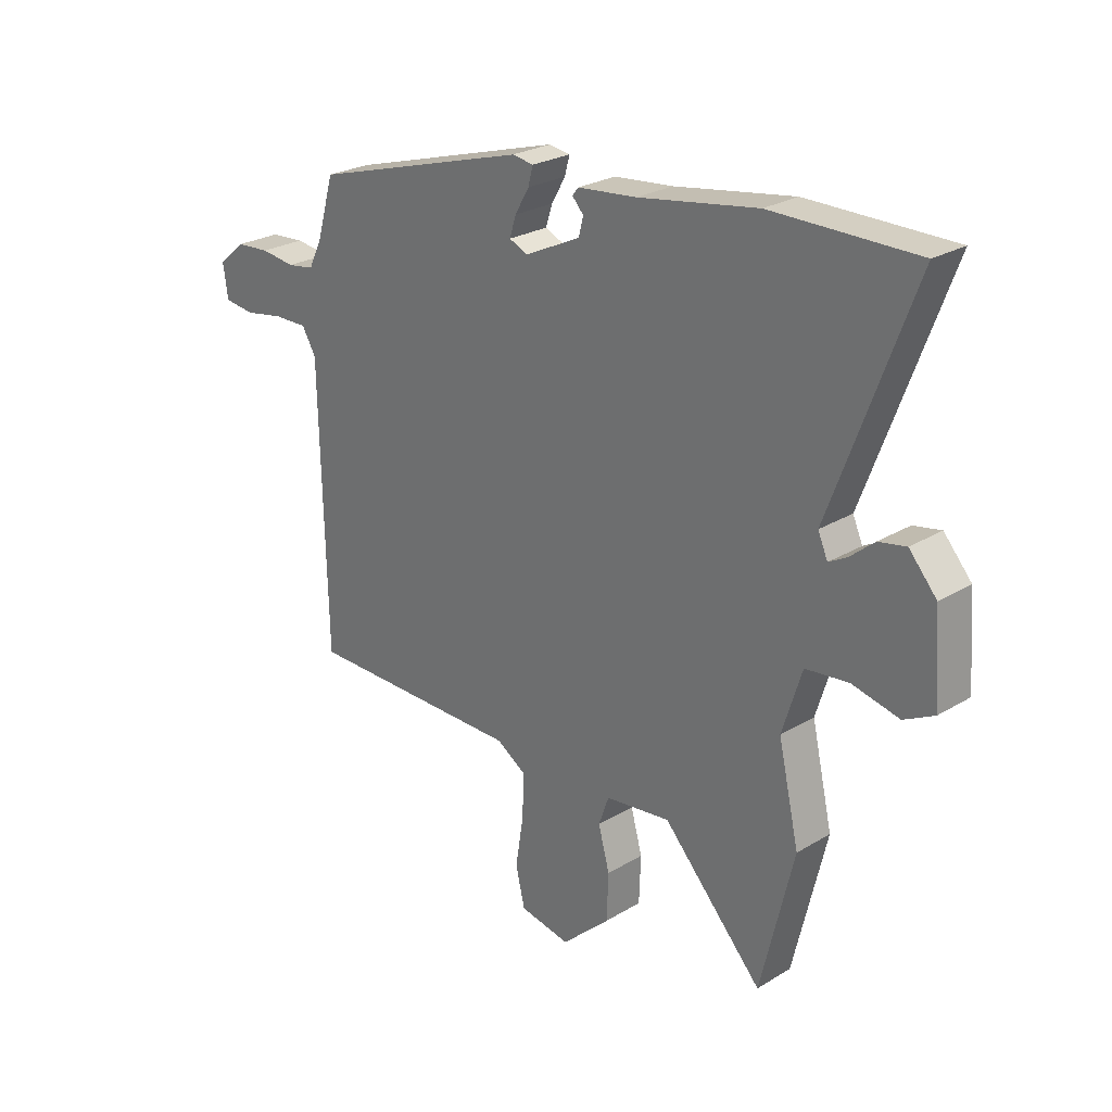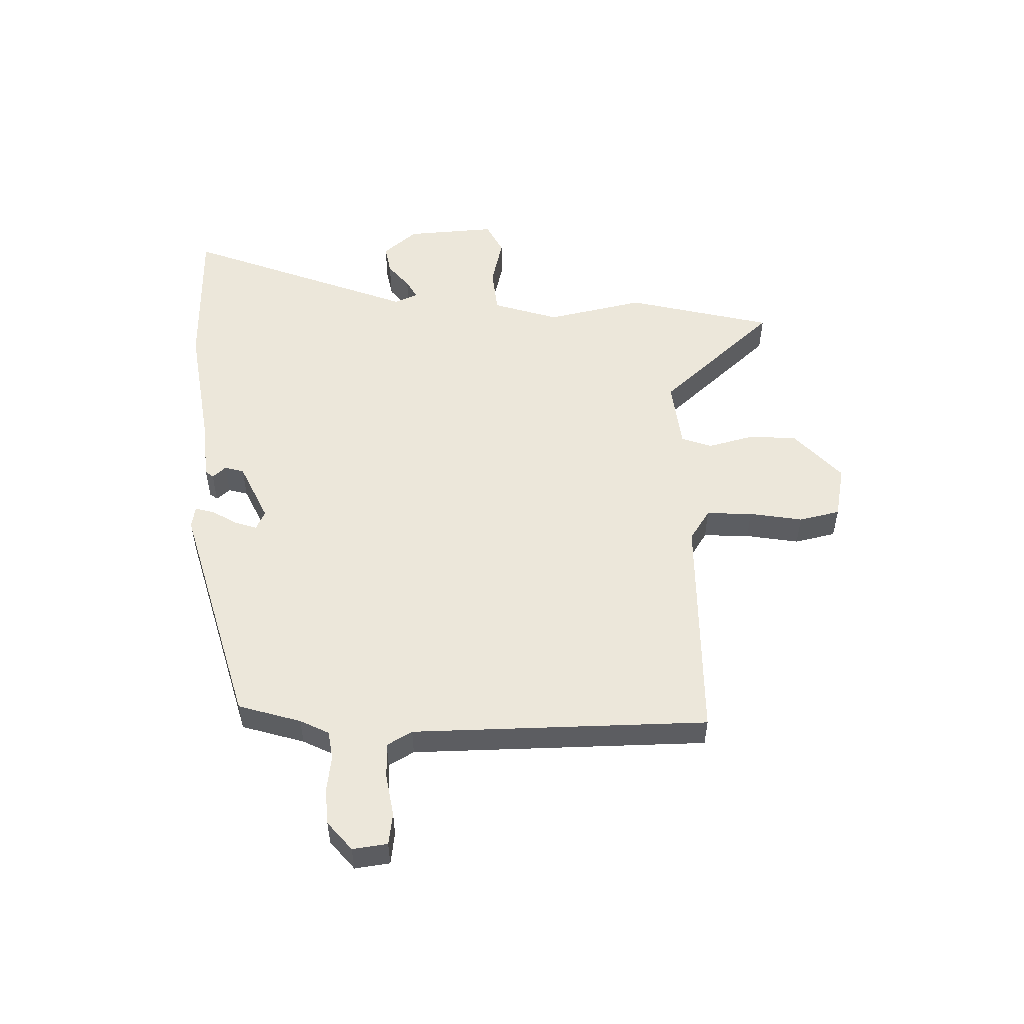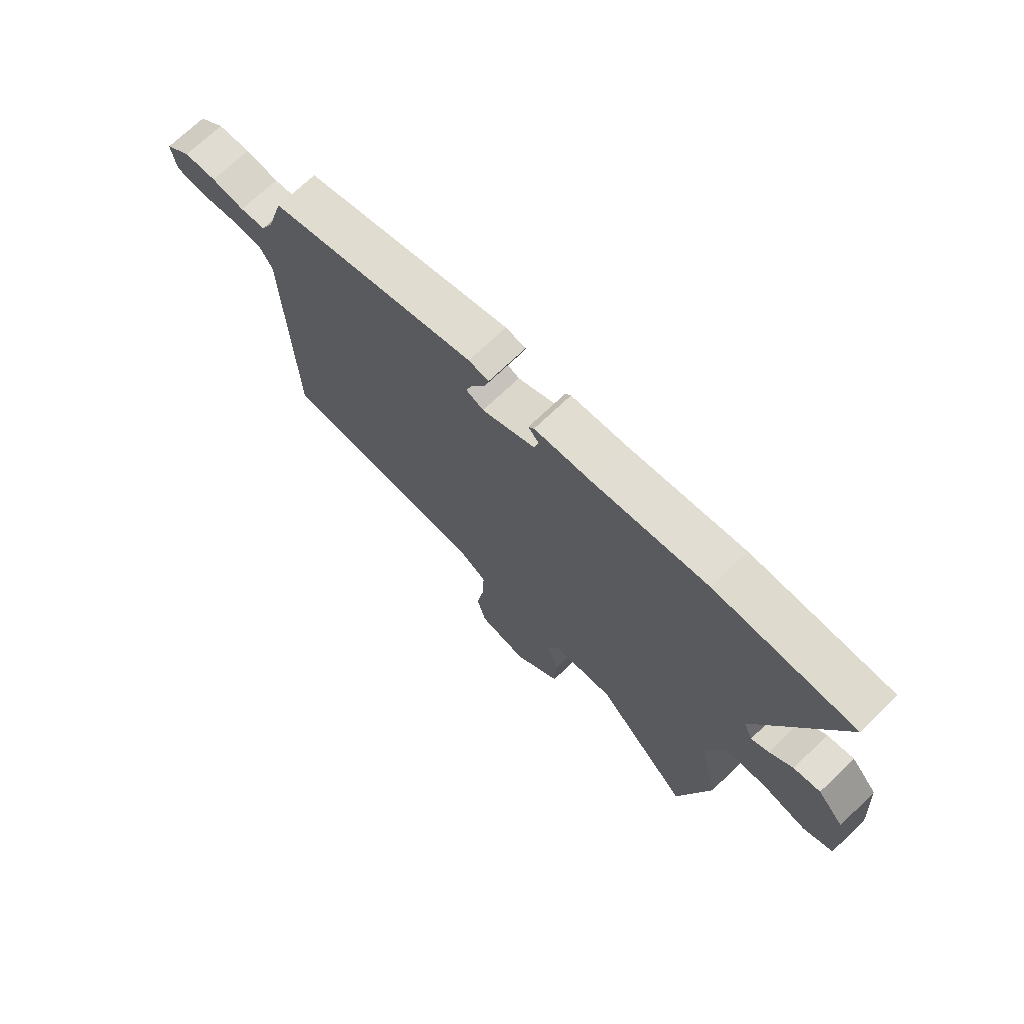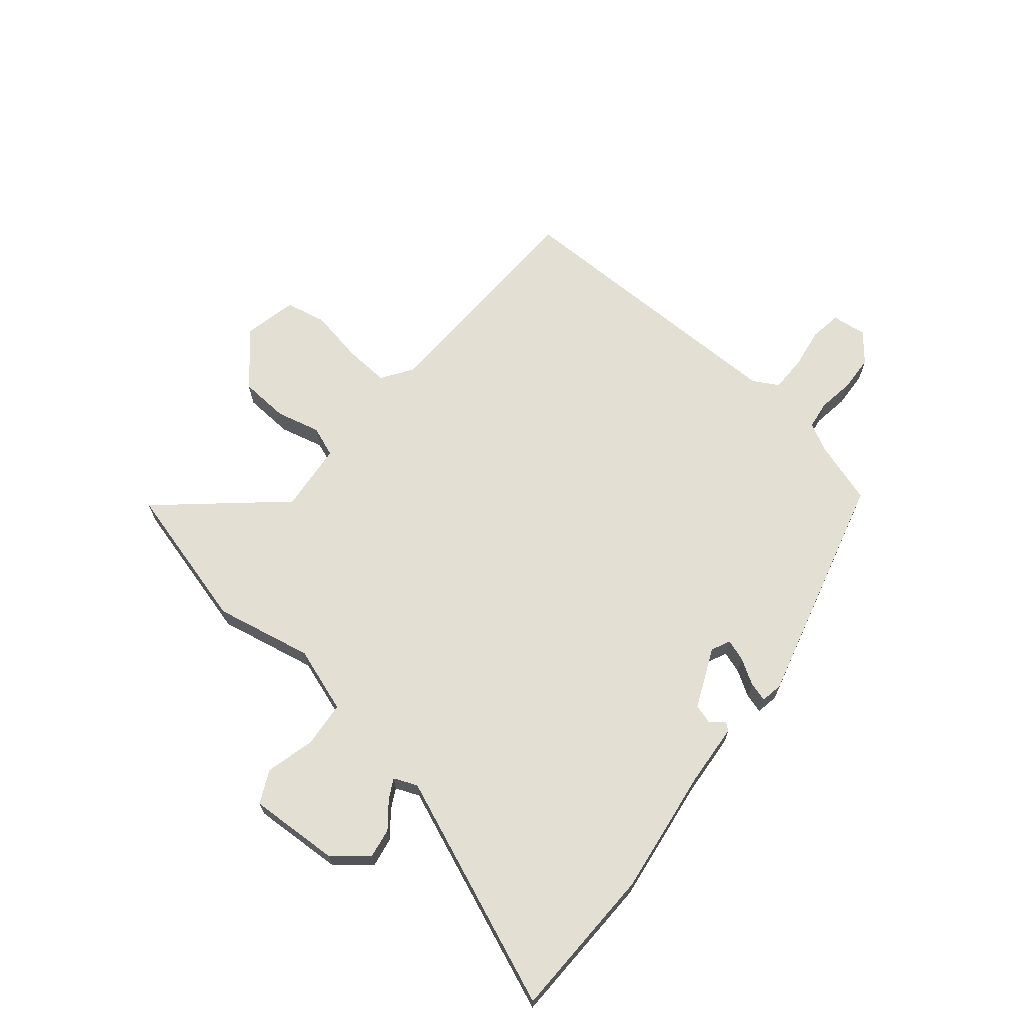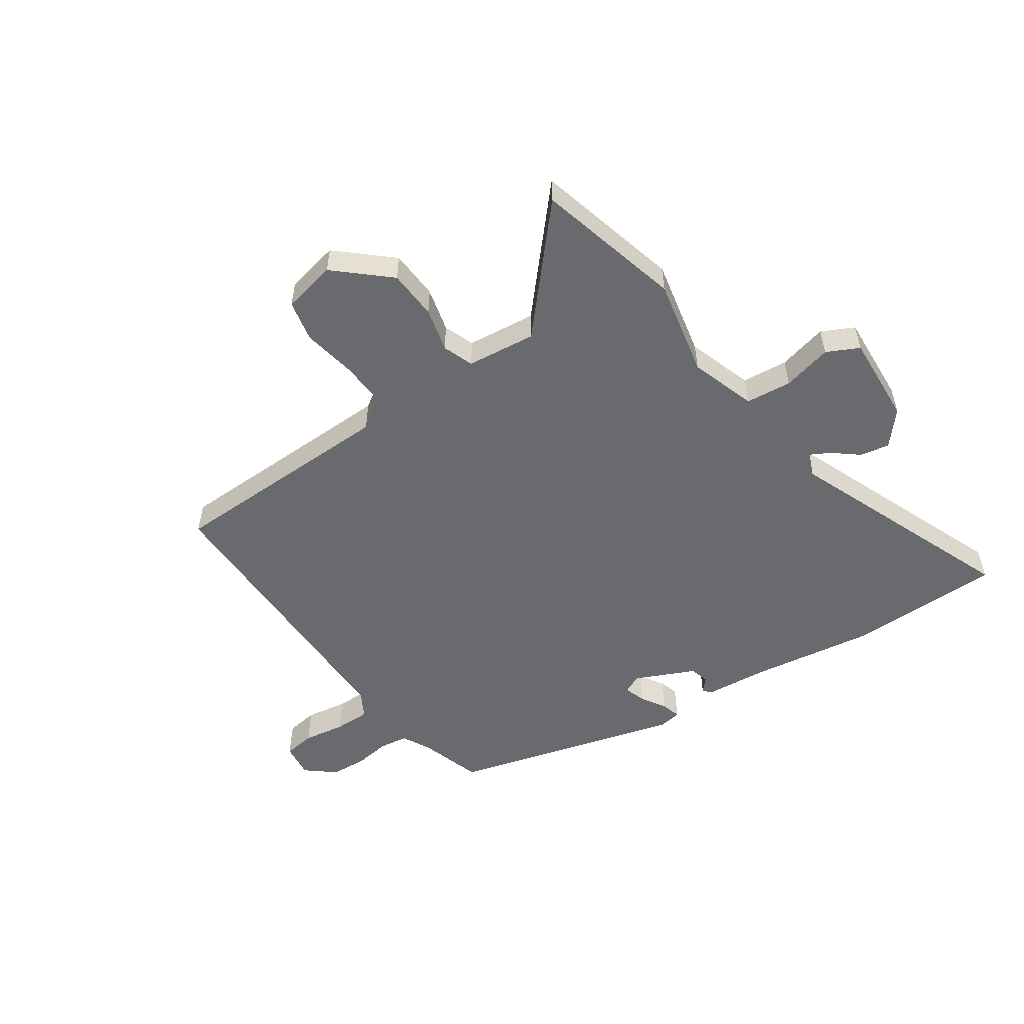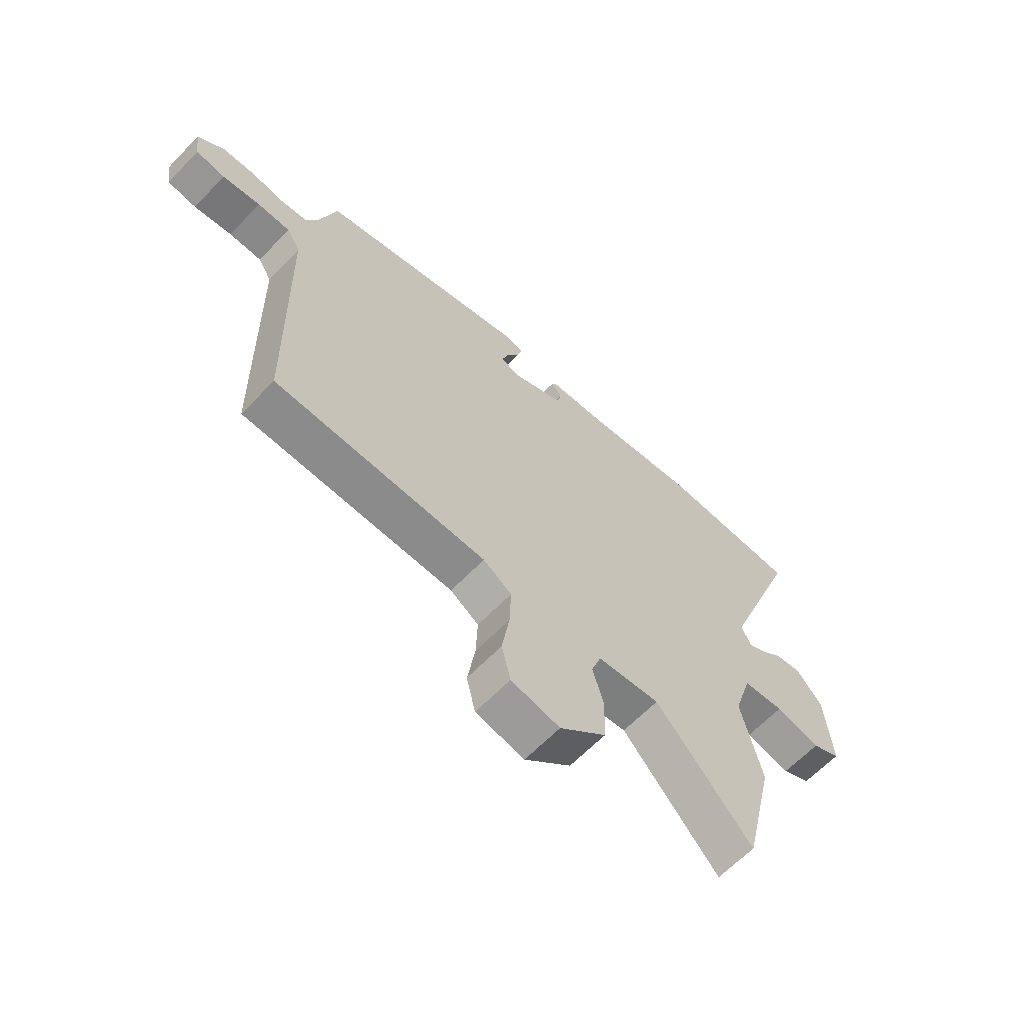
<metadata>
{"format":"obj","ext":"obj","renderer":"f3d","projection":"perspective","resolution":1024,"background":"white","views":[{"elev":25.6,"azim":-133.9,"up":"+Z"},{"elev":52.5,"azim":89.1,"up":"+Y"},{"elev":71.2,"azim":-133.8,"up":"+Z"},{"elev":67.0,"azim":-49.0,"up":"+Y"},{"elev":-53.1,"azim":-144.6,"up":"+Y"},{"elev":-63.8,"azim":136.1,"up":"+Z"}]}
</metadata>
<code>
v -0.685 0.07 0.5
v -0.417 0.07 0.5
v -0.196 0.07 0.464
v -0.087 0.07 0.453
v -0.076 0.07 0.439
v -0.097 0.07 0.416
v -0.088 0.07 0.382
v 0.015 0.07 0.333
v 0.049 0.07 0.348
v 0.037 0.07 0.386
v 0.011 0.07 0.431
v 0.002 0.07 0.465
v 0.041 0.07 0.471
v 0.444 0.07 0.353
v 0.476 0.07 0.243
v 0.501 0.07 0.192
v 0.551 0.07 0.184
v 0.615 0.07 0.192
v 0.678 0.07 0.187
v 0.728 0.07 0.144
v 0.719 0.07 0.083
v 0.663 0.07 0.076
v 0.59 0.07 0.089
v 0.527 0.07 0.09
v 0.501 0.07 0.046
v 0.49 0.07 -0.472
v 0.083 0.07 -0.473
v 0.028 0.07 -0.508
v 0.031 0.07 -0.589
v 0.046 0.07 -0.683
v 0.029 0.07 -0.755
v -0.065 0.07 -0.773
v -0.155 0.07 -0.69
v -0.158 0.07 -0.603
v -0.137 0.07 -0.526
v -0.156 0.07 -0.472
v -0.277 0.07 -0.457
v -0.462 0.07 -0.658
v -0.523 0.07 -0.401
v -0.484 0.07 -0.23
v -0.52 0.07 -0.114
v -0.6 0.07 -0.105
v -0.687 0.07 -0.125
v -0.743 0.07 -0.096
v -0.731 0.07 0.062
v -0.68 0.07 0.12
v -0.629 0.07 0.11
v -0.585 0.07 0.073
v -0.551 0.07 0.054
v -0.533 0.07 0.095
v -0.685 0 0.5
v -0.417 0 0.5
v -0.196 0 0.464
v -0.087 0 0.453
v -0.076 0 0.439
v -0.097 0 0.416
v -0.088 0 0.382
v 0.015 0 0.333
v 0.049 0 0.348
v 0.037 0 0.386
v 0.011 0 0.431
v 0.002 0 0.465
v 0.041 0 0.471
v 0.444 0 0.353
v 0.476 0 0.243
v 0.501 0 0.192
v 0.551 0 0.184
v 0.615 0 0.192
v 0.678 0 0.187
v 0.728 0 0.144
v 0.719 0 0.083
v 0.663 0 0.076
v 0.59 0 0.089
v 0.527 0 0.09
v 0.501 0 0.046
v 0.49 0 -0.472
v 0.083 0 -0.473
v 0.028 0 -0.508
v 0.031 0 -0.589
v 0.046 0 -0.683
v 0.029 0 -0.755
v -0.065 0 -0.773
v -0.155 0 -0.69
v -0.158 0 -0.603
v -0.137 0 -0.526
v -0.156 0 -0.472
v -0.277 0 -0.457
v -0.462 0 -0.658
v -0.523 0 -0.401
v -0.484 0 -0.23
v -0.52 0 -0.114
v -0.6 0 -0.105
v -0.687 0 -0.125
v -0.743 0 -0.096
v -0.731 0 0.062
v -0.68 0 0.12
v -0.629 0 0.11
v -0.585 0 0.073
v -0.551 0 0.054
v -0.533 0 0.095
f 45 46 47 48
f 45 48 49
f 42 43 44 45
f 41 42 45 49
f 40 41 49 50
f 37 38 39 40
f 36 37 40 50
f 32 33 34 35
f 30 31 32 35
f 29 30 35 36
f 28 29 36 50
f 25 26 27
f 24 25 27 28
f 20 21 22 23
f 20 23 24
f 17 18 19 20
f 16 17 20 24
f 15 16 24 28
f 10 11 12 13
f 9 10 13 14
f 8 9 14 15
f 3 4 5 6
f 3 6 7
f 2 3 7
f 1 2 7 8
f 8 15 28 50
f 1 8 50
f 98 97 96 95
f 99 98 95
f 95 94 93 92
f 99 95 92 91
f 100 99 91 90
f 90 89 88 87
f 100 90 87 86
f 85 84 83 82
f 85 82 81 80
f 86 85 80 79
f 100 86 79 78
f 77 76 75
f 78 77 75 74
f 73 72 71 70
f 74 73 70
f 70 69 68 67
f 74 70 67 66
f 78 74 66 65
f 63 62 61 60
f 64 63 60 59
f 65 64 59 58
f 56 55 54 53
f 57 56 53
f 57 53 52
f 58 57 52 51
f 100 78 65 58
f 100 58 51
f 1 51 52 2
f 2 52 53 3
f 3 53 54 4
f 4 54 55 5
f 5 55 56 6
f 6 56 57 7
f 7 57 58 8
f 8 58 59 9
f 9 59 60 10
f 10 60 61 11
f 11 61 62 12
f 12 62 63 13
f 13 63 64 14
f 14 64 65 15
f 15 65 66 16
f 16 66 67 17
f 17 67 68 18
f 18 68 69 19
f 19 69 70 20
f 20 70 71 21
f 21 71 72 22
f 22 72 73 23
f 23 73 74 24
f 24 74 75 25
f 25 75 76 26
f 26 76 77 27
f 27 77 78 28
f 28 78 79 29
f 29 79 80 30
f 30 80 81 31
f 31 81 82 32
f 32 82 83 33
f 33 83 84 34
f 34 84 85 35
f 35 85 86 36
f 36 86 87 37
f 37 87 88 38
f 38 88 89 39
f 39 89 90 40
f 40 90 91 41
f 41 91 92 42
f 42 92 93 43
f 43 93 94 44
f 44 94 95 45
f 45 95 96 46
f 46 96 97 47
f 47 97 98 48
f 48 98 99 49
f 49 99 100 50
f 50 100 51 1

</code>
